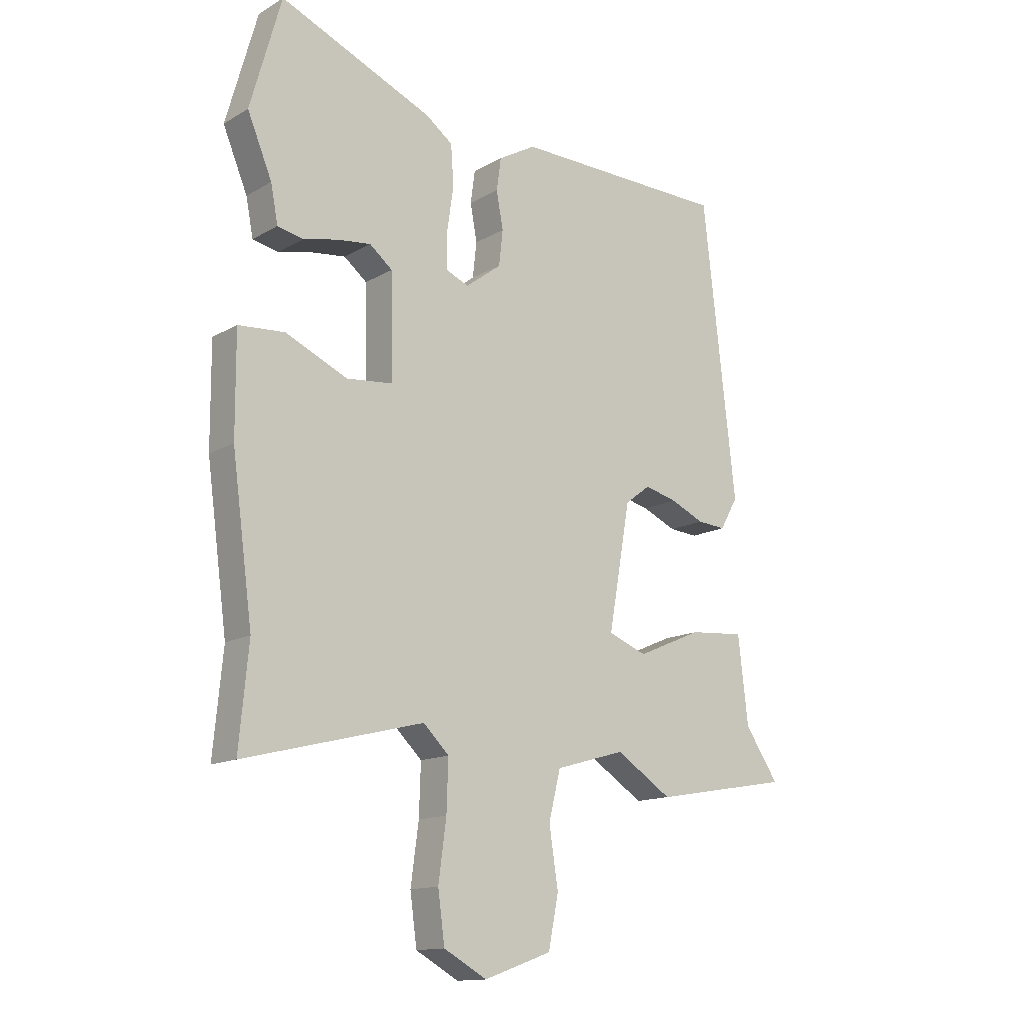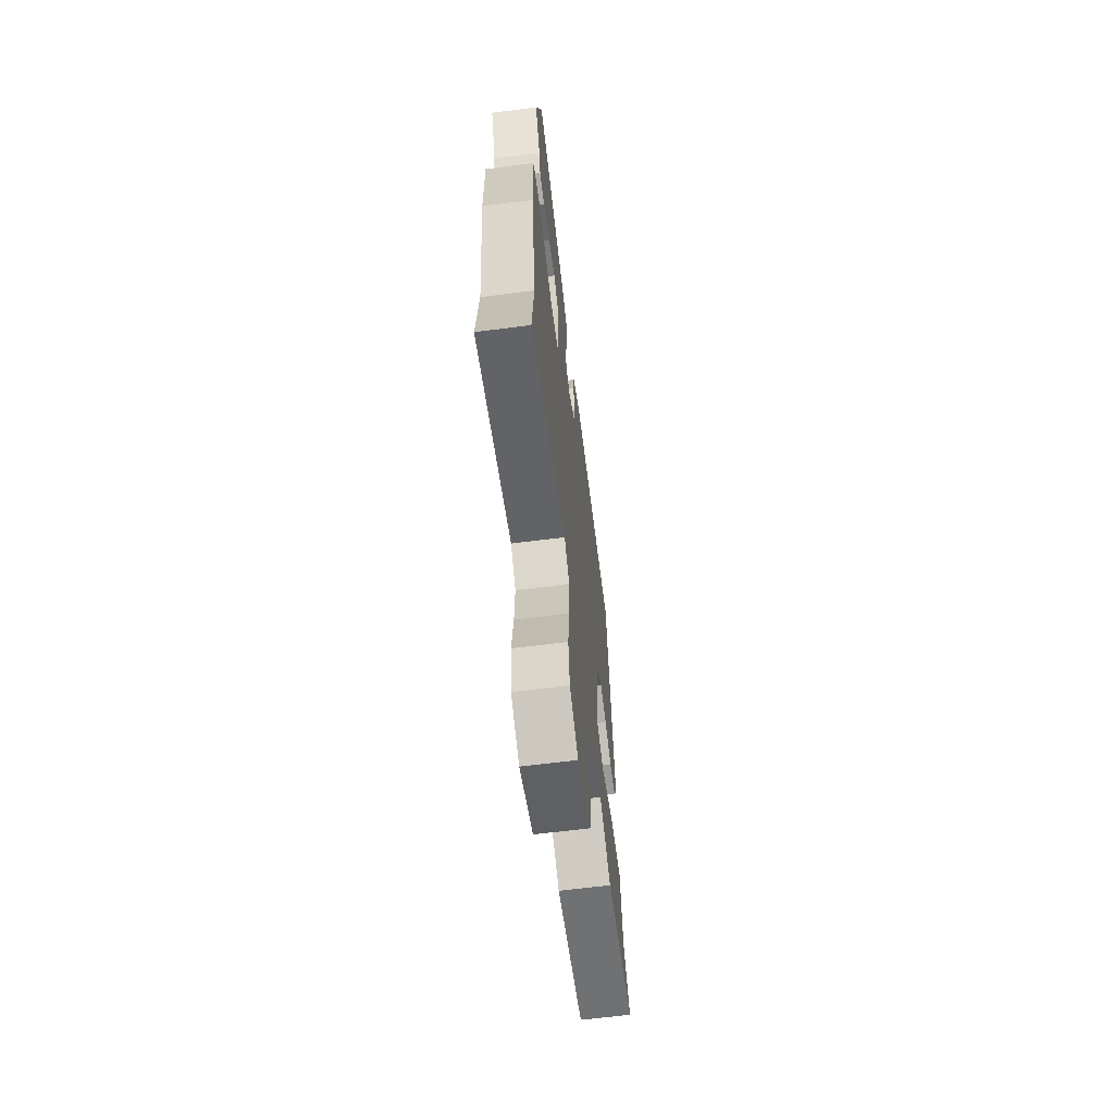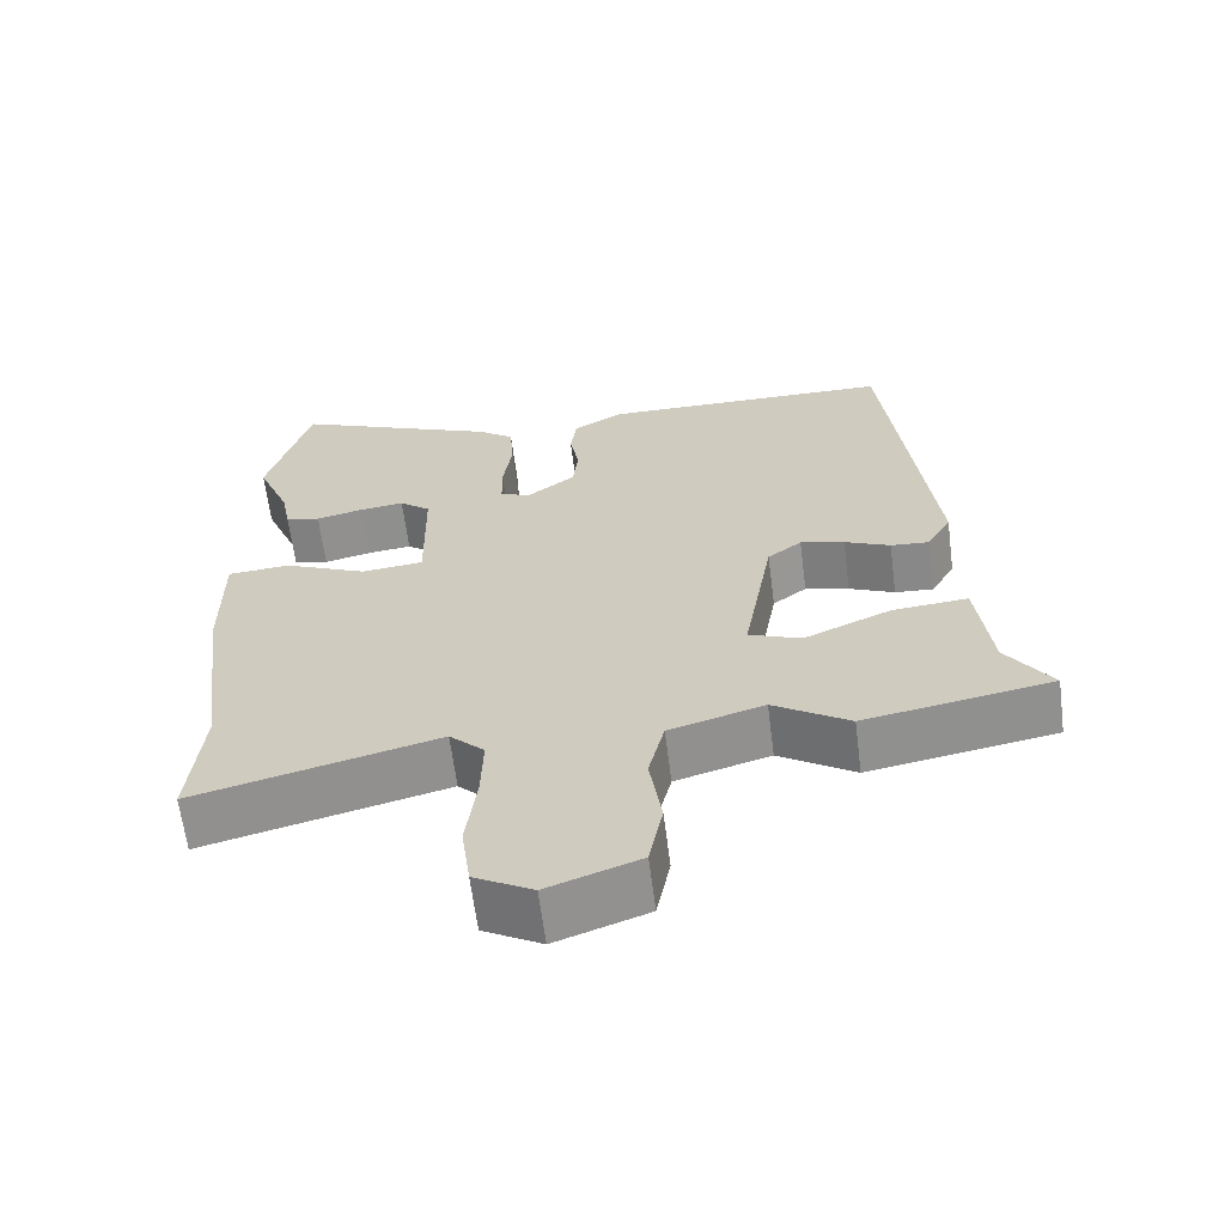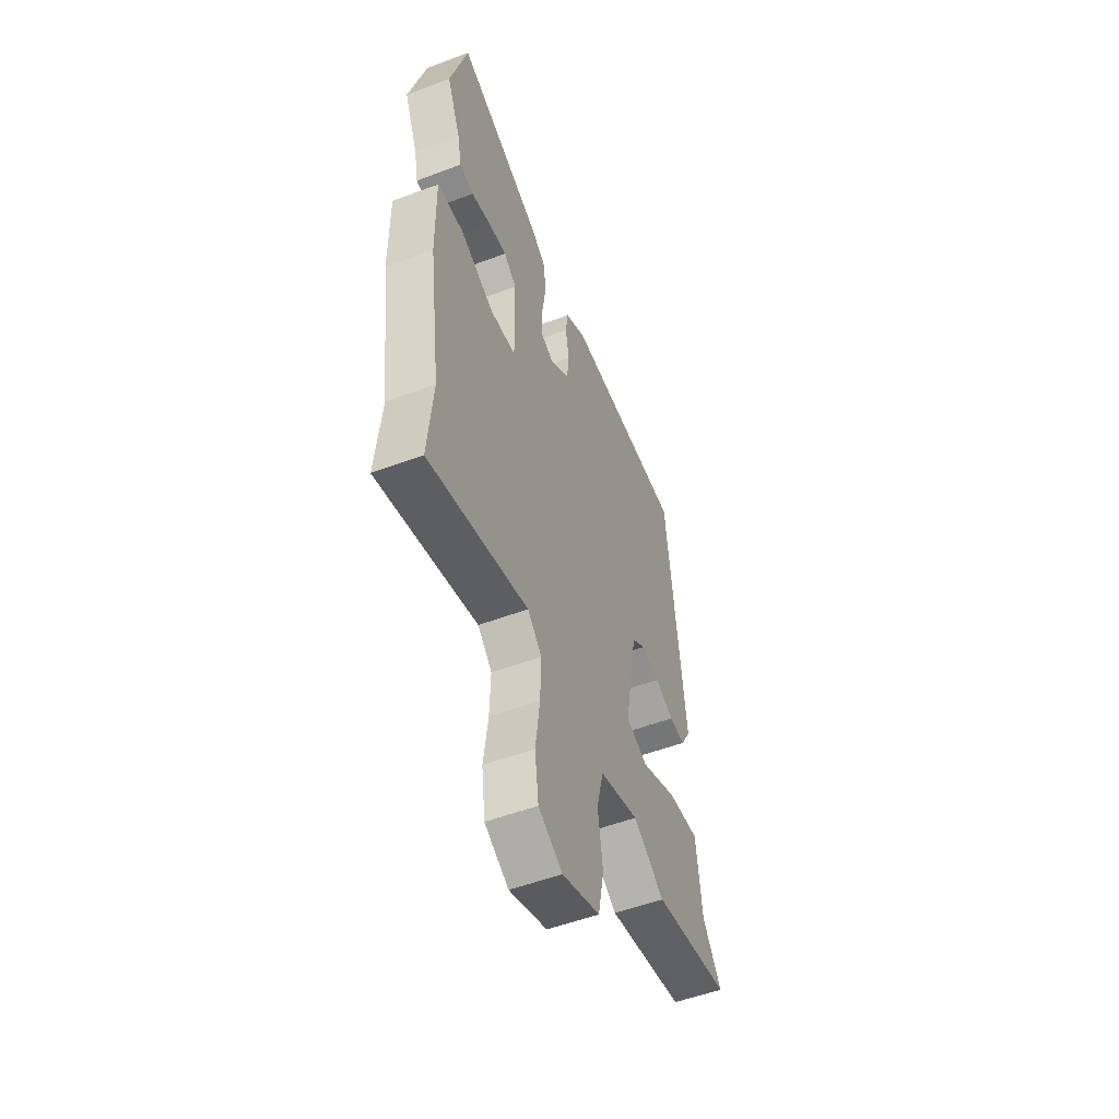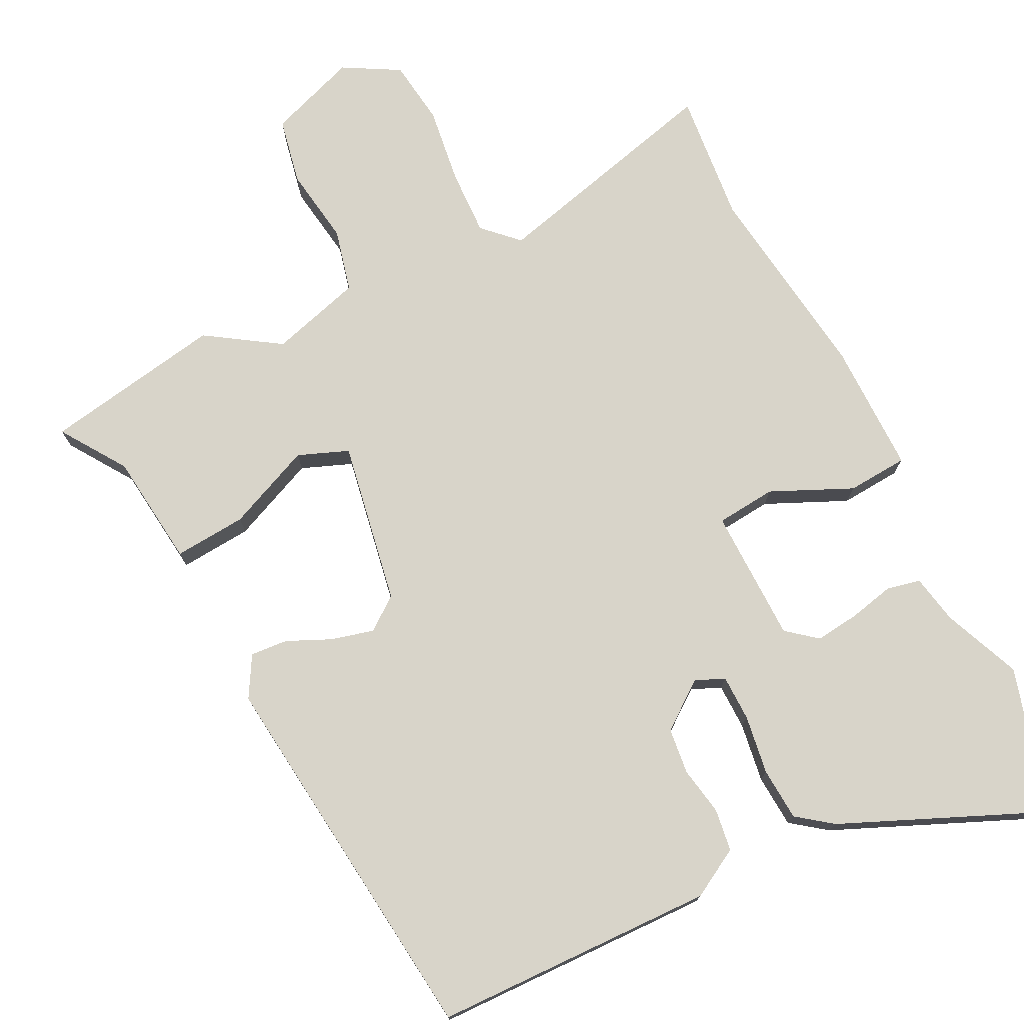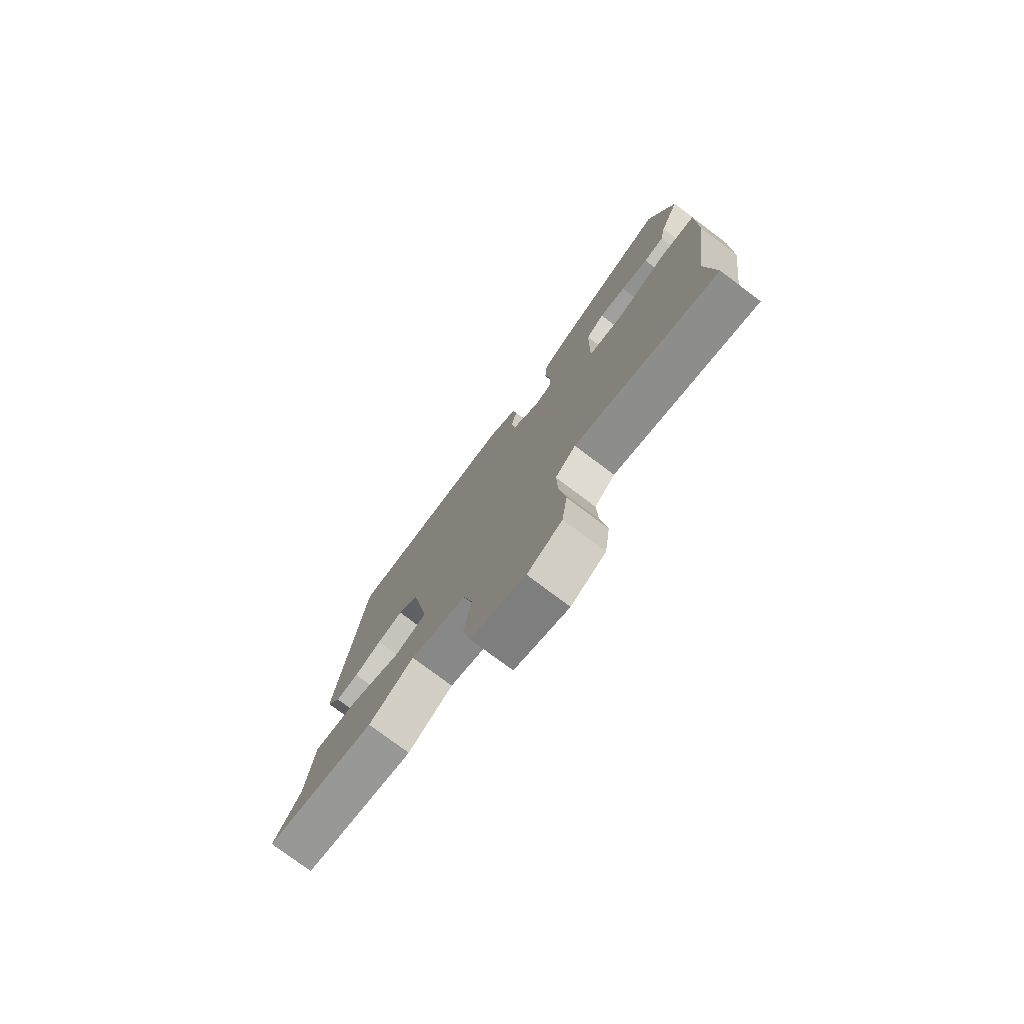
<metadata>
{"format":"obj","ext":"obj","renderer":"f3d","projection":"perspective","resolution":1024,"background":"white","views":[{"elev":-13.9,"azim":141.7,"up":"+Z"},{"elev":-64.8,"azim":97.3,"up":"+Z"},{"elev":-63.9,"azim":-172.7,"up":"+Z"},{"elev":-52.7,"azim":112.0,"up":"+Z"},{"elev":75.3,"azim":-26.5,"up":"+Y"},{"elev":-77.4,"azim":53.1,"up":"+Z"}]}
</metadata>
<code>
v -0.305 0.07 -0.534
v -0.551 0.07 -0.491
v -0.491 0.07 -0.402
v -0.473 0.07 -0.247
v -0.374 0.07 -0.255
v -0.258 0.07 -0.305
v -0.189 0.07 -0.278
v -0.228 0.07 -0.055
v -0.273 0.07 -0.021
v -0.331 0.07 -0.036
v -0.391 0.07 -0.063
v -0.442 0.07 -0.067
v -0.474 0.07 -0.011
v -0.415 0.07 0.513
v -0.029 0.07 0.521
v 0.038 0.07 0.483
v 0.046 0.07 0.425
v 0.034 0.07 0.359
v 0.041 0.07 0.296
v 0.105 0.07 0.248
v 0.145 0.07 0.265
v 0.146 0.07 0.328
v 0.134 0.07 0.409
v 0.139 0.07 0.481
v 0.187 0.07 0.517
v 0.462 0.07 0.635
v 0.518 0.07 0.436
v 0.474 0.07 0.33
v 0.461 0.07 0.263
v 0.415 0.07 0.253
v 0.353 0.07 0.267
v 0.293 0.07 0.274
v 0.252 0.07 0.241
v 0.249 0.07 0.058
v 0.331 0.07 0.05
v 0.442 0.07 0.1
v 0.525 0.07 0.094
v 0.524 0.07 -0.085
v 0.487 0.07 -0.361
v 0.504 0.07 -0.539
v 0.182 0.07 -0.458
v 0.136 0.07 -0.503
v 0.139 0.07 -0.593
v 0.153 0.07 -0.698
v 0.141 0.07 -0.787
v 0.064 0.07 -0.83
v -0.057 0.07 -0.787
v -0.075 0.07 -0.696
v -0.059 0.07 -0.591
v -0.08 0.07 -0.505
v -0.205 0.07 -0.469
v -0.305 0 -0.534
v -0.551 0 -0.491
v -0.491 0 -0.402
v -0.473 0 -0.247
v -0.374 0 -0.255
v -0.258 0 -0.305
v -0.189 0 -0.278
v -0.228 0 -0.055
v -0.273 0 -0.021
v -0.331 0 -0.036
v -0.391 0 -0.063
v -0.442 0 -0.067
v -0.474 0 -0.011
v -0.415 0 0.513
v -0.029 0 0.521
v 0.038 0 0.483
v 0.046 0 0.425
v 0.034 0 0.359
v 0.041 0 0.296
v 0.105 0 0.248
v 0.145 0 0.265
v 0.146 0 0.328
v 0.134 0 0.409
v 0.139 0 0.481
v 0.187 0 0.517
v 0.462 0 0.635
v 0.518 0 0.436
v 0.474 0 0.33
v 0.461 0 0.263
v 0.415 0 0.253
v 0.353 0 0.267
v 0.293 0 0.274
v 0.252 0 0.241
v 0.249 0 0.058
v 0.331 0 0.05
v 0.442 0 0.1
v 0.525 0 0.094
v 0.524 0 -0.085
v 0.487 0 -0.361
v 0.504 0 -0.539
v 0.182 0 -0.458
v 0.136 0 -0.503
v 0.139 0 -0.593
v 0.153 0 -0.698
v 0.141 0 -0.787
v 0.064 0 -0.83
v -0.057 0 -0.787
v -0.075 0 -0.696
v -0.059 0 -0.591
v -0.08 0 -0.505
v -0.205 0 -0.469
f 46 47 48 49
f 46 49 50
f 43 44 45 46
f 42 43 46 50
f 41 42 50 51
f 39 40 41
f 38 39 41 51
f 35 36 37 38
f 34 35 38 51
f 28 29 30 31
f 28 31 32
f 27 28 32
f 26 27 32
f 25 26 32 33
f 22 23 24 25
f 21 22 25 33
f 15 16 17 18
f 15 18 19
f 14 15 19
f 13 14 19 20
f 10 11 12 13
f 9 10 13 20
f 3 4 5 6
f 3 6 7
f 2 3 7
f 1 2 7
f 51 1 7
f 34 51 7
f 33 34 7 8
f 20 21 33
f 8 9 20 33
f 100 99 98 97
f 101 100 97
f 97 96 95 94
f 101 97 94 93
f 102 101 93 92
f 92 91 90
f 102 92 90 89
f 89 88 87 86
f 102 89 86 85
f 82 81 80 79
f 83 82 79
f 83 79 78
f 83 78 77
f 84 83 77 76
f 76 75 74 73
f 84 76 73 72
f 69 68 67 66
f 70 69 66
f 70 66 65
f 71 70 65 64
f 64 63 62 61
f 71 64 61 60
f 57 56 55 54
f 58 57 54
f 58 54 53
f 58 53 52
f 58 52 102
f 58 102 85
f 59 58 85 84
f 84 72 71
f 84 71 60 59
f 1 52 53 2
f 2 53 54 3
f 3 54 55 4
f 4 55 56 5
f 5 56 57 6
f 6 57 58 7
f 7 58 59 8
f 8 59 60 9
f 9 60 61 10
f 10 61 62 11
f 11 62 63 12
f 12 63 64 13
f 13 64 65 14
f 14 65 66 15
f 15 66 67 16
f 16 67 68 17
f 17 68 69 18
f 18 69 70 19
f 19 70 71 20
f 20 71 72 21
f 21 72 73 22
f 22 73 74 23
f 23 74 75 24
f 24 75 76 25
f 25 76 77 26
f 26 77 78 27
f 27 78 79 28
f 28 79 80 29
f 29 80 81 30
f 30 81 82 31
f 31 82 83 32
f 32 83 84 33
f 33 84 85 34
f 34 85 86 35
f 35 86 87 36
f 36 87 88 37
f 37 88 89 38
f 38 89 90 39
f 39 90 91 40
f 40 91 92 41
f 41 92 93 42
f 42 93 94 43
f 43 94 95 44
f 44 95 96 45
f 45 96 97 46
f 46 97 98 47
f 47 98 99 48
f 48 99 100 49
f 49 100 101 50
f 50 101 102 51
f 51 102 52 1

</code>
